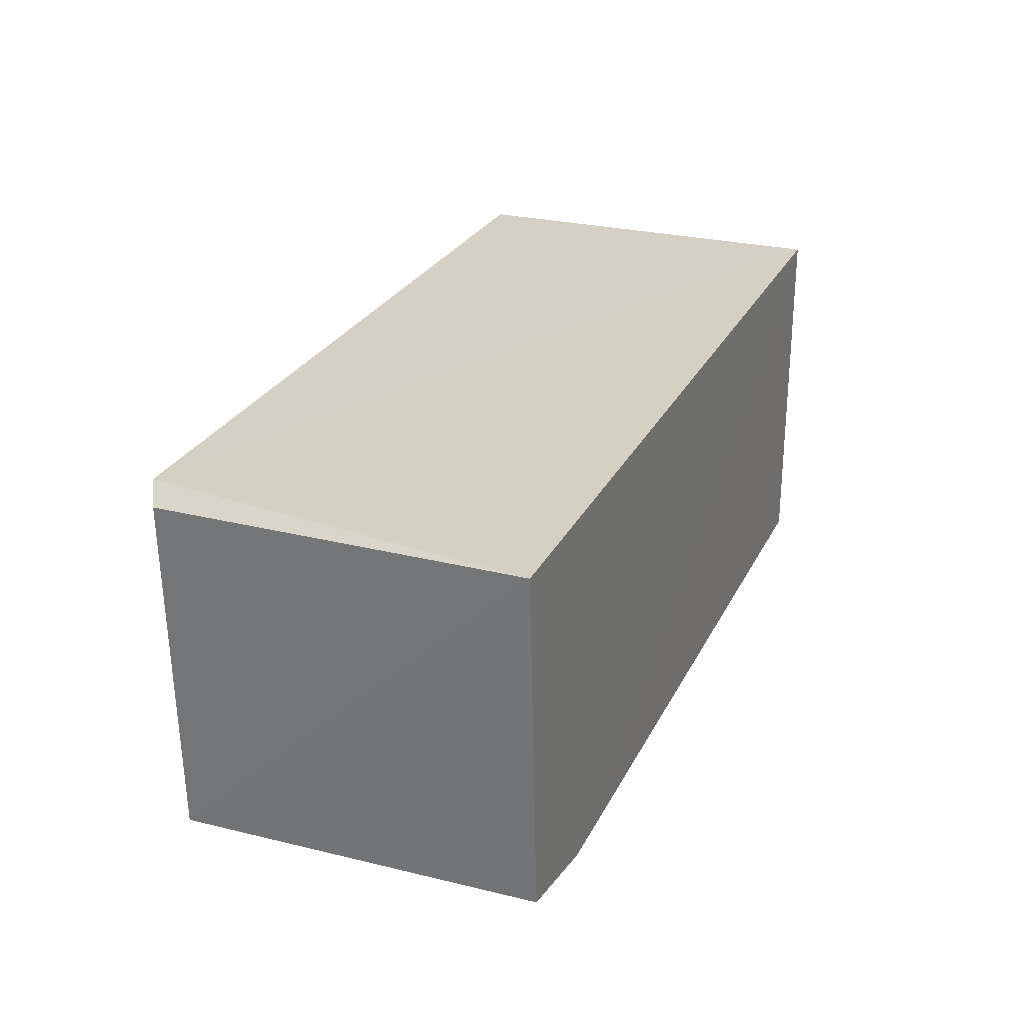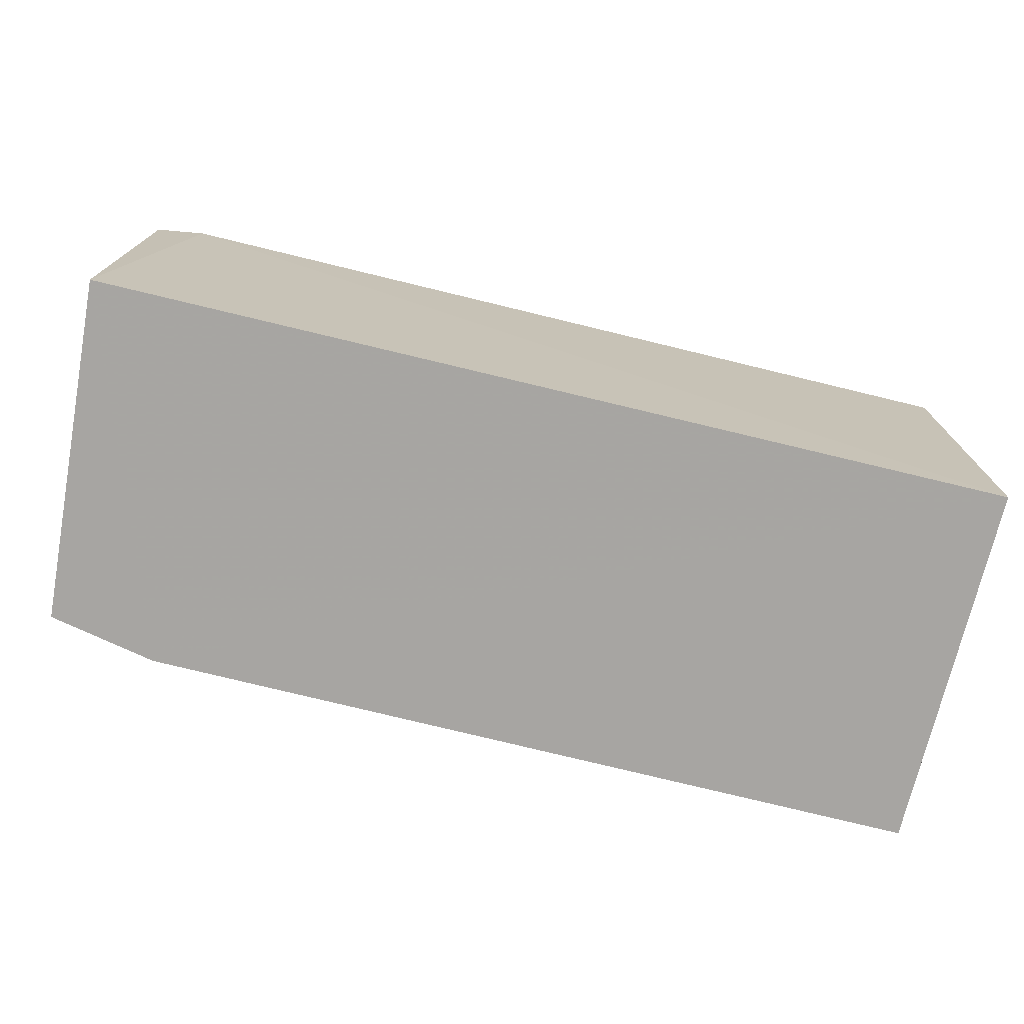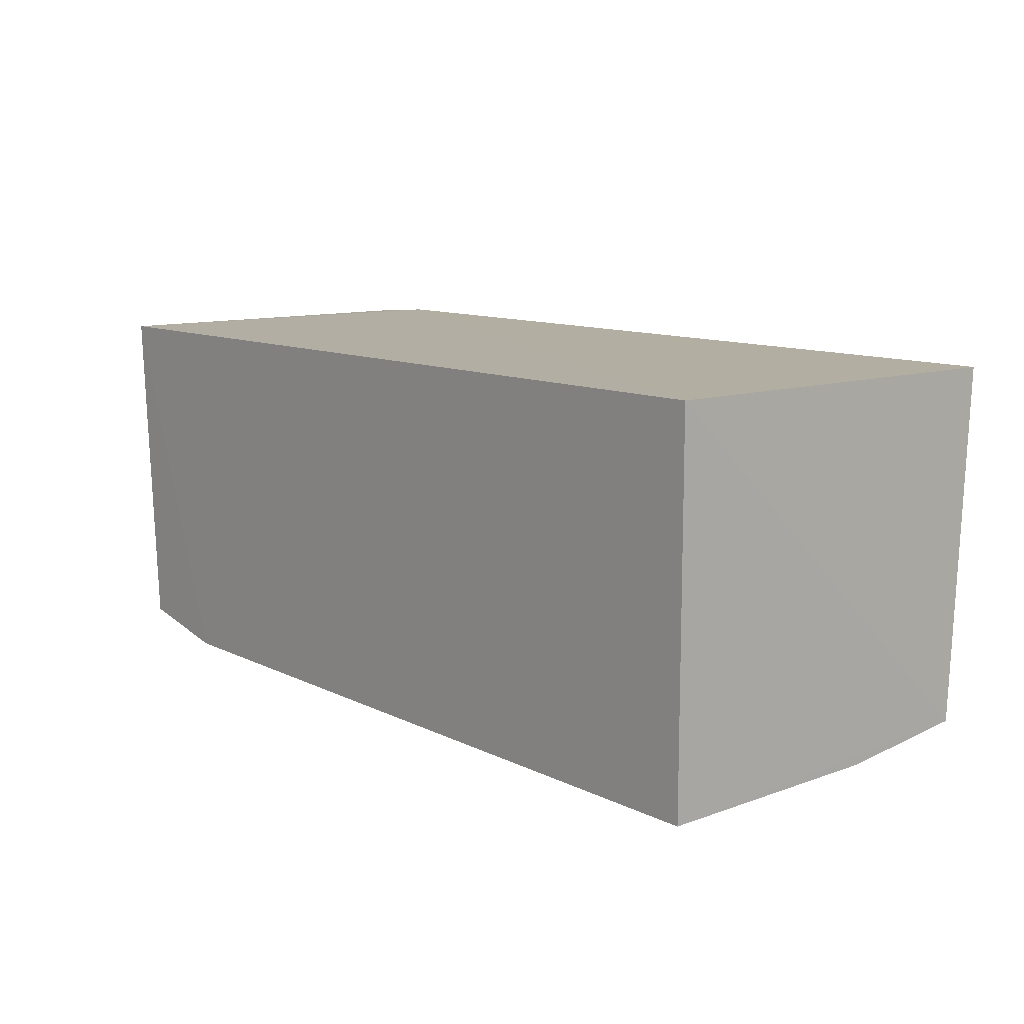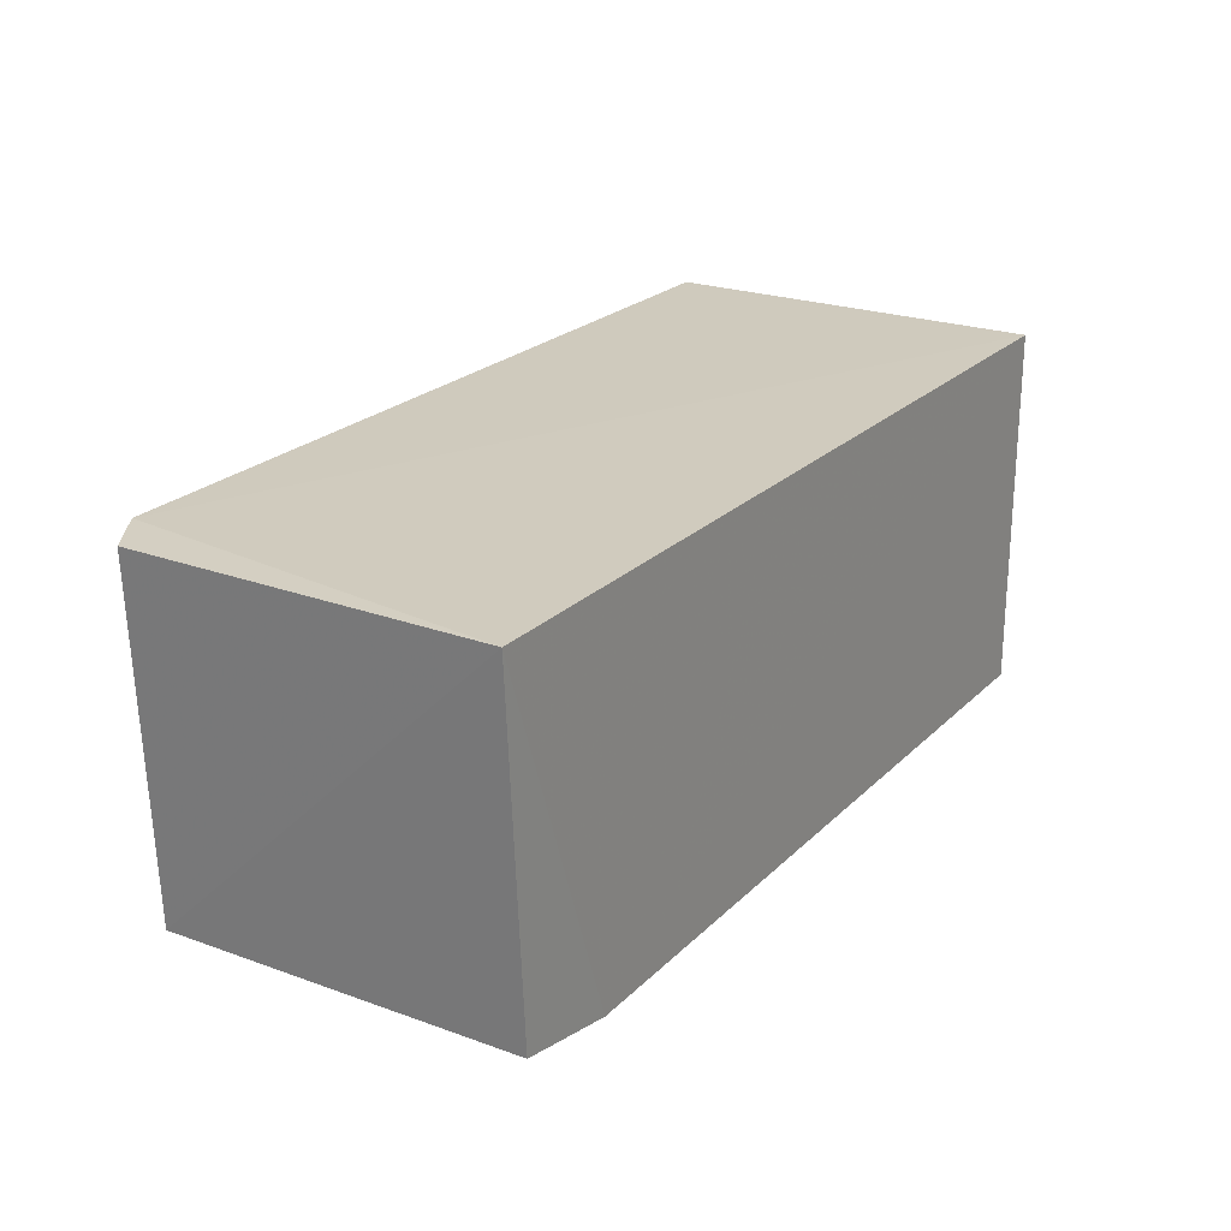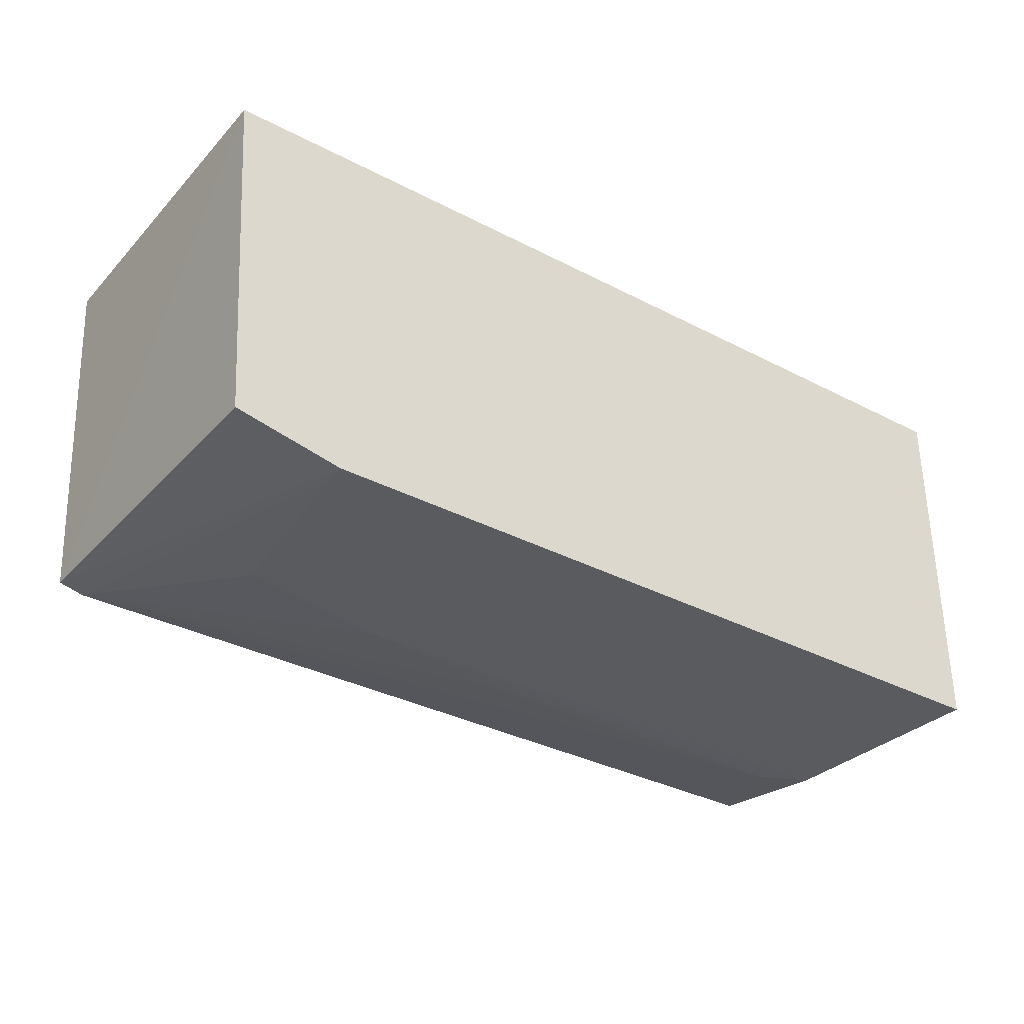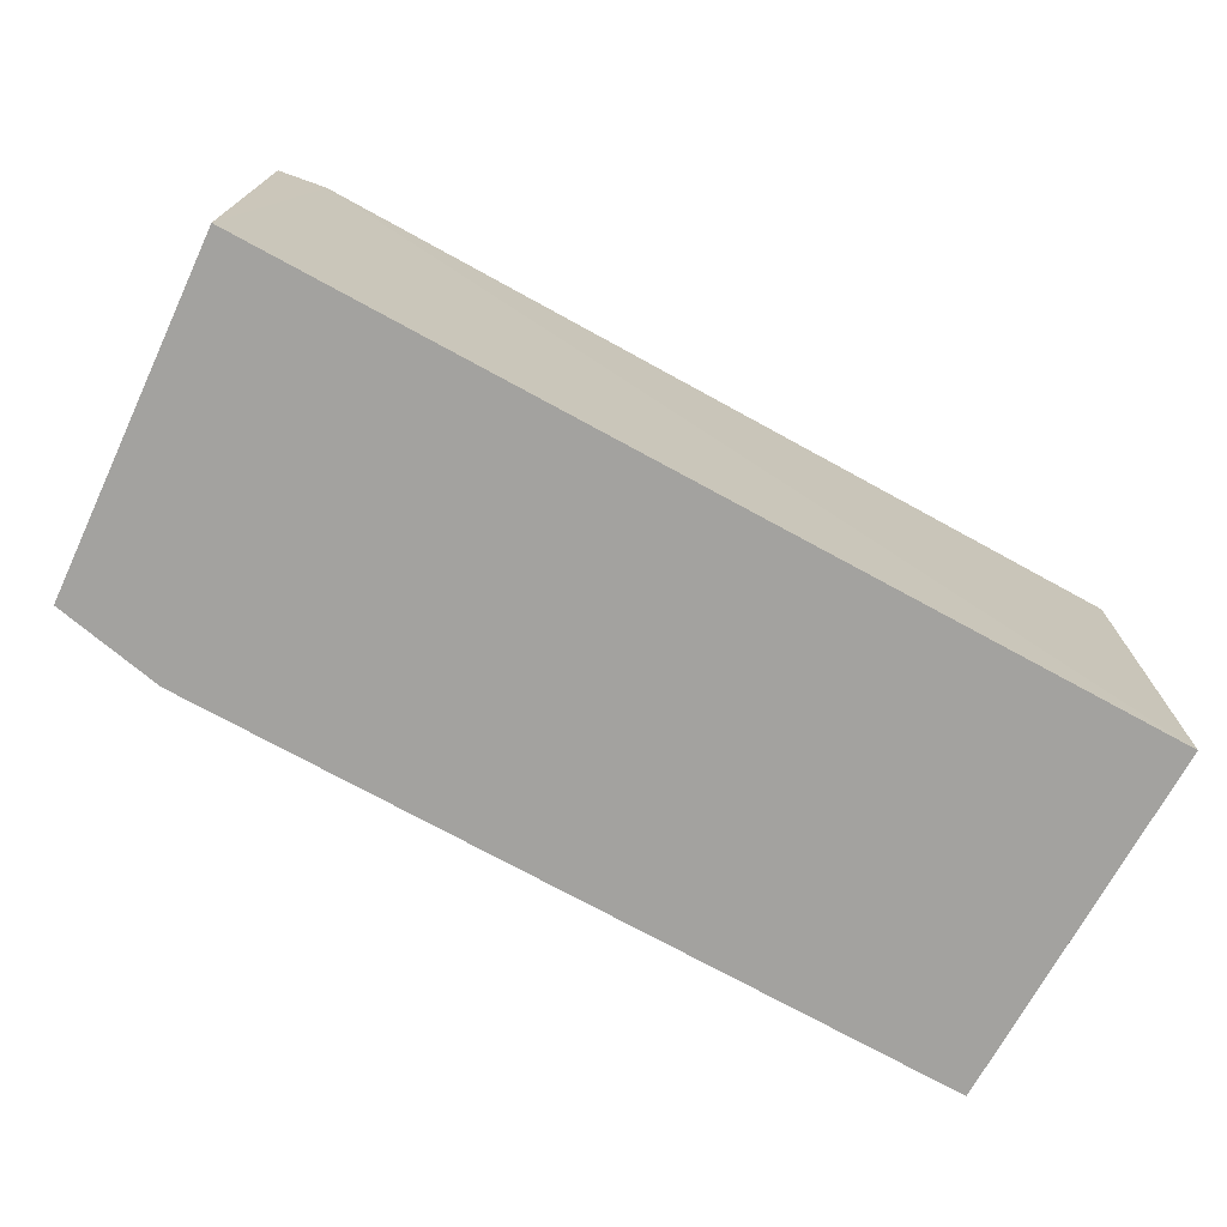
<metadata>
{"format":"obj","ext":"obj","renderer":"f3d","projection":"perspective","resolution":1024,"background":"white","views":[{"elev":26.2,"azim":111.5,"up":"+Y"},{"elev":-73.9,"azim":166.4,"up":"+Z"},{"elev":10.7,"azim":-130.0,"up":"+Y"},{"elev":22.9,"azim":122.1,"up":"+Y"},{"elev":-33.0,"azim":144.3,"up":"+Y"},{"elev":-72.4,"azim":151.3,"up":"+Z"}]}
</metadata>
<code>
v 0.03997 0.001479 0.1162
v 0.04172 -0.02235 0.1147
v 0.04315 0.001248 0.09014
v -0.0191 0.00125 0.09014
v -0.01912 -0.02256 0.1155
v -0.01909 -0.02404 0.09012
v 0.04307 0.00129 0.1143
v 0.03994 -0.02262 0.1149
v -0.0191 0.001268 0.1168
v 0.04168 -0.02216 0.09016
v 0.04139 -0.02211 0.1149
v -0.01559 -0.02365 0.1081
v 0.03435 -0.02365 0.09012
v -0.0191 -0.02369 0.1063
v 0.02184 -0.02367 0.1062
v 0.03257 -0.02357 0.1044
v 0.009451 -0.02357 0.108
v 0.03435 -0.02362 0.0919
f 1 3 4
f 6 5 4
f 7 2 3
f 7 3 1
f 9 1 4
f 9 4 5
f 9 8 1
f 9 5 8
f 10 3 2
f 11 7 1
f 11 2 7
f 11 8 2
f 11 1 8
f 12 8 5
f 13 3 10
f 13 6 4
f 13 4 3
f 13 10 2
f 13 2 8
f 14 12 5
f 14 5 6
f 15 6 13
f 15 14 6
f 15 12 14
f 16 15 13
f 16 8 15
f 17 15 8
f 17 8 12
f 17 12 15
f 18 16 13
f 18 13 8
f 18 8 16

</code>
